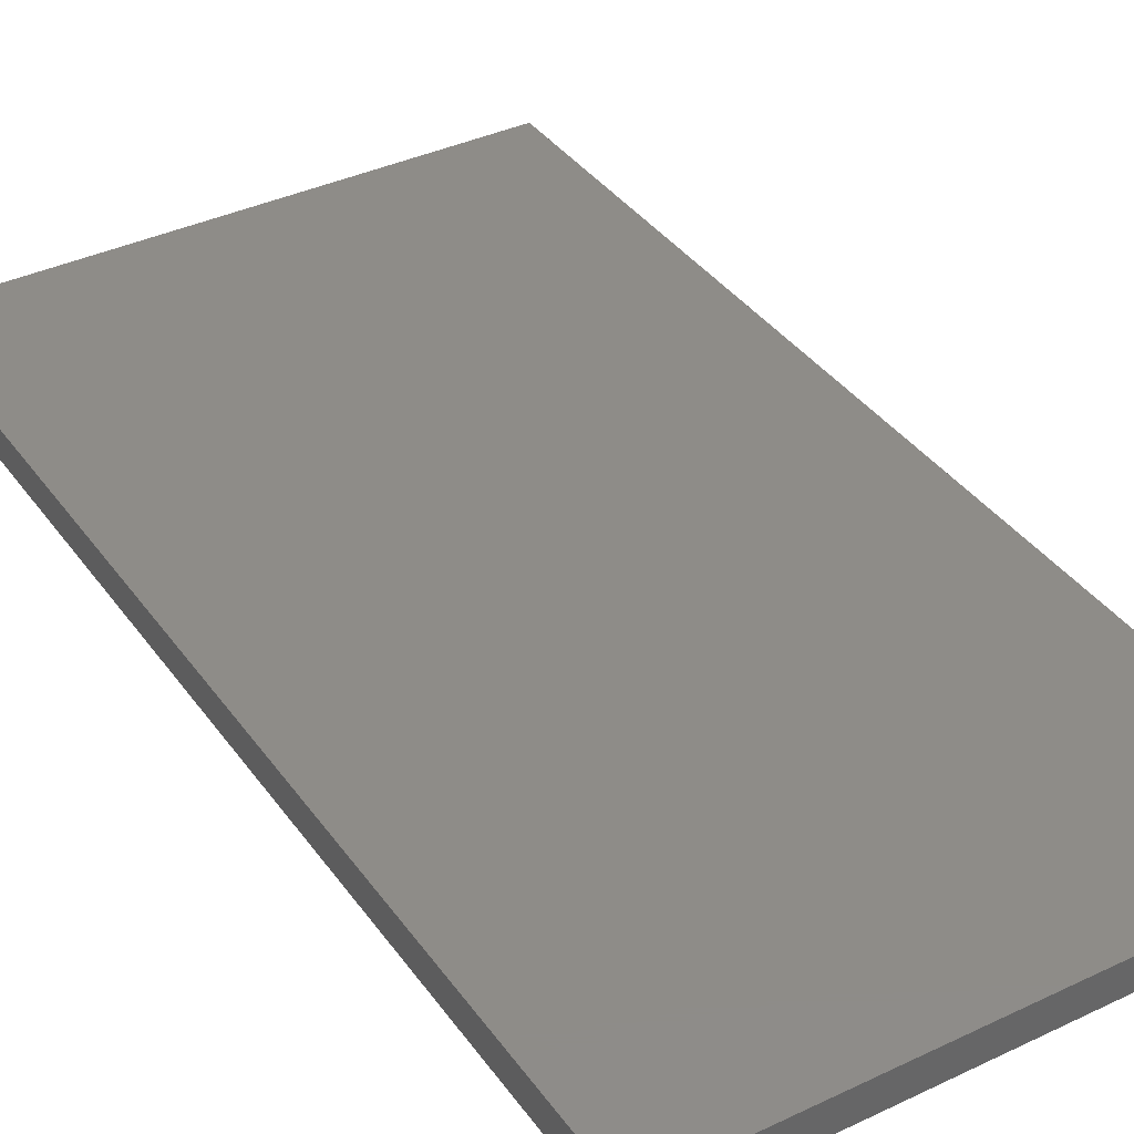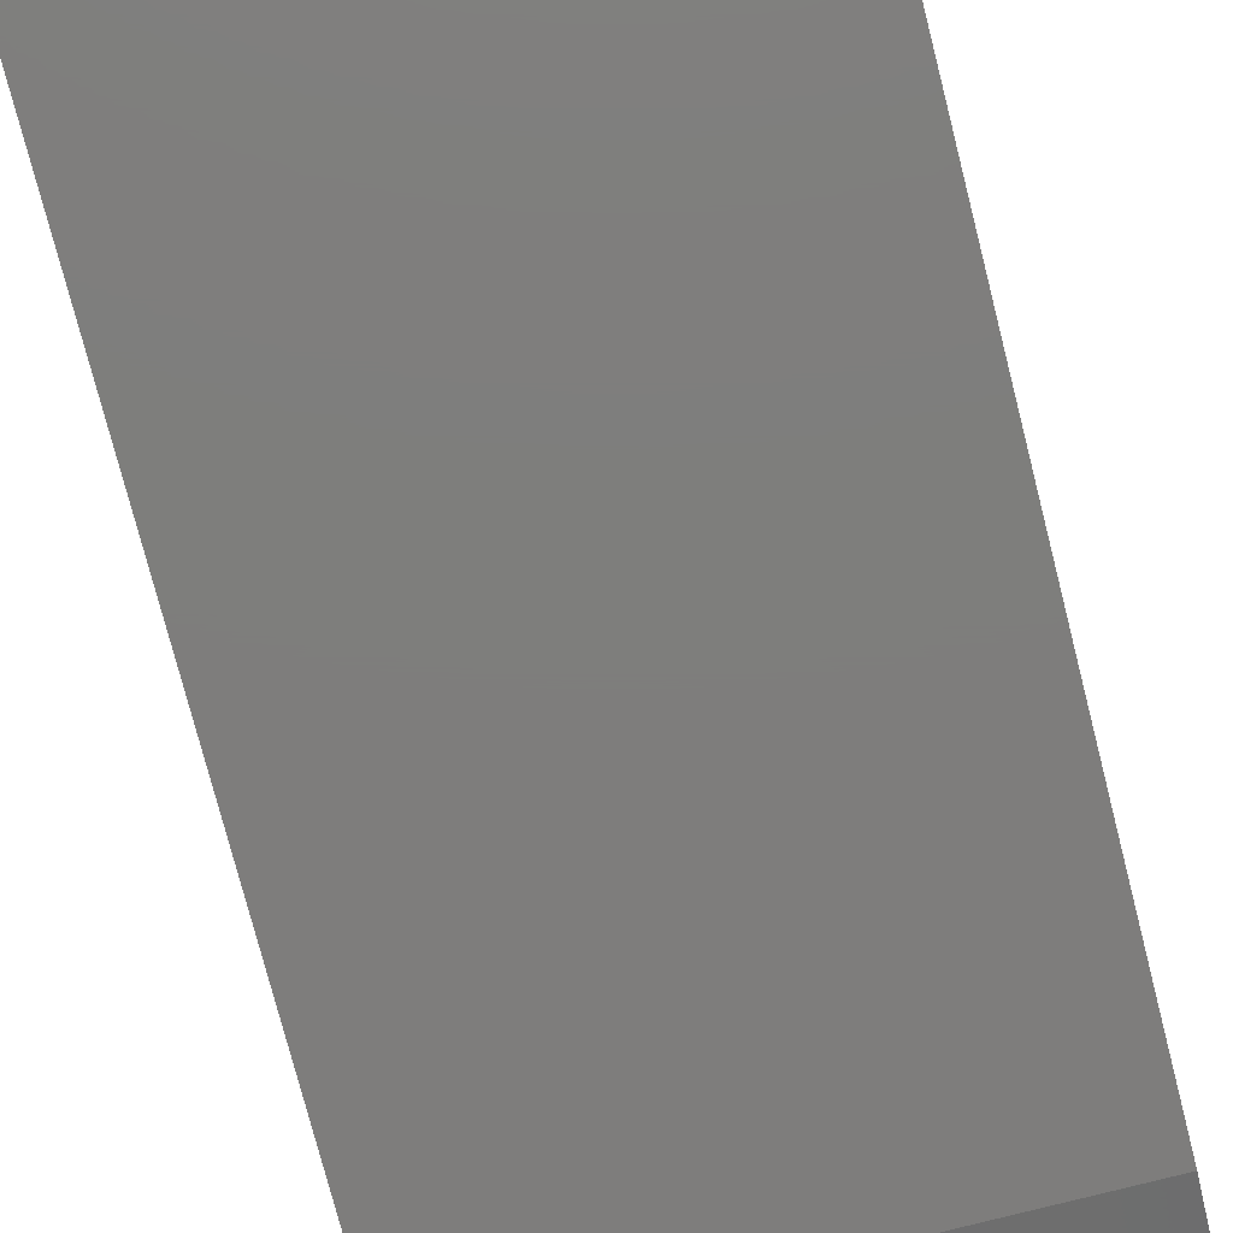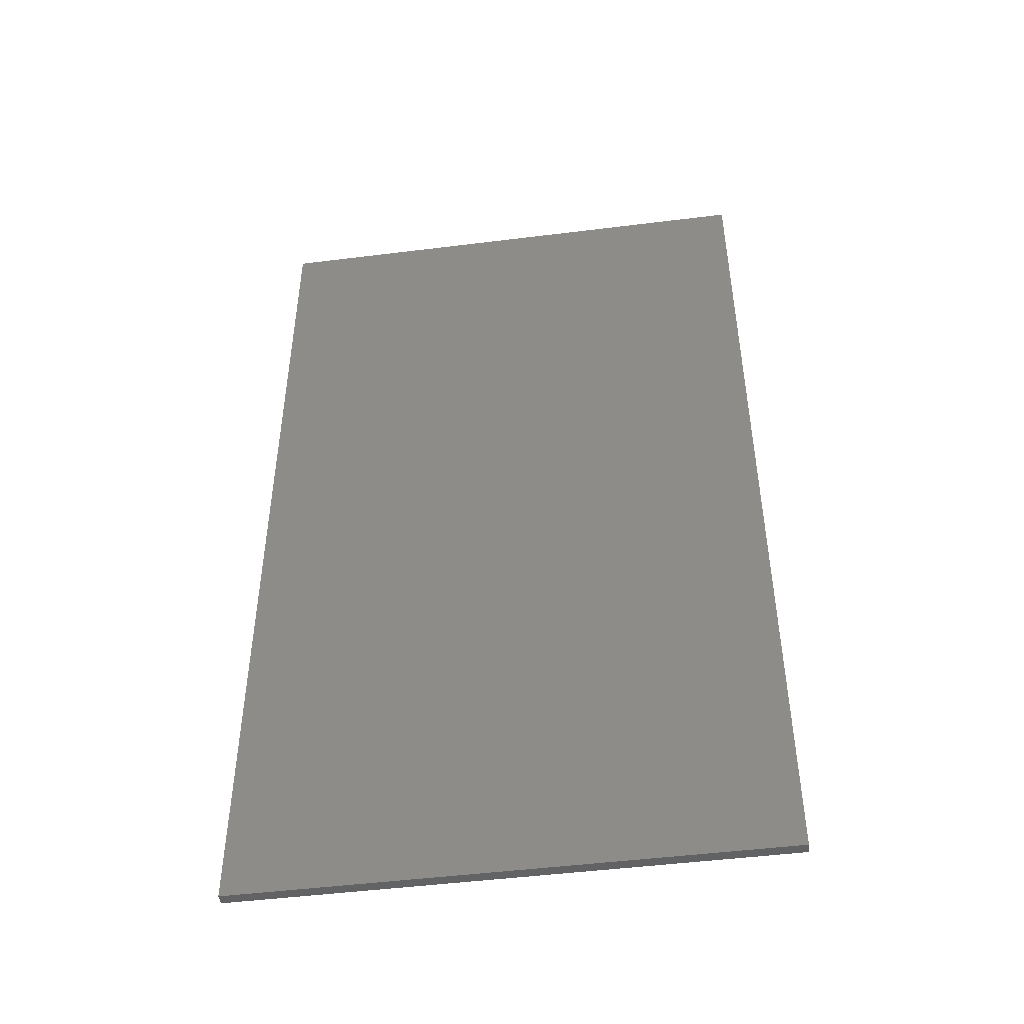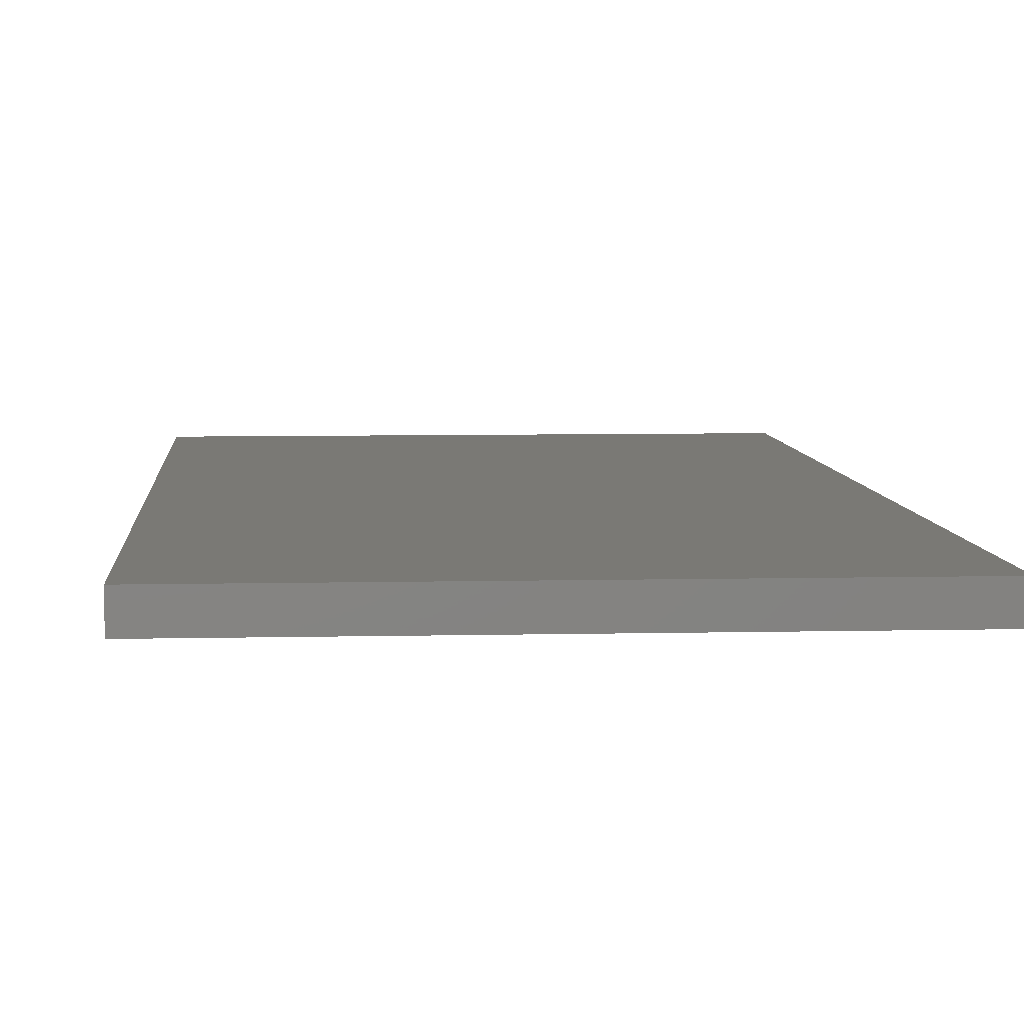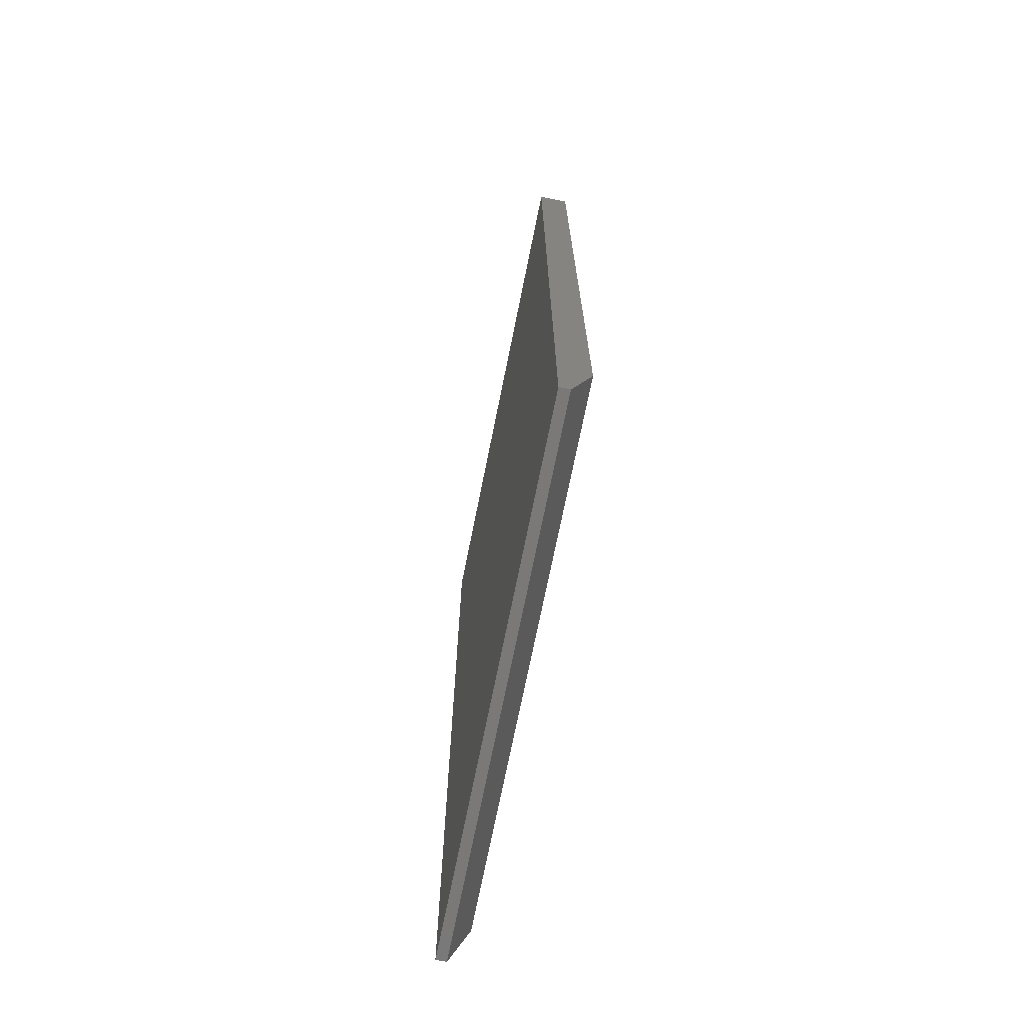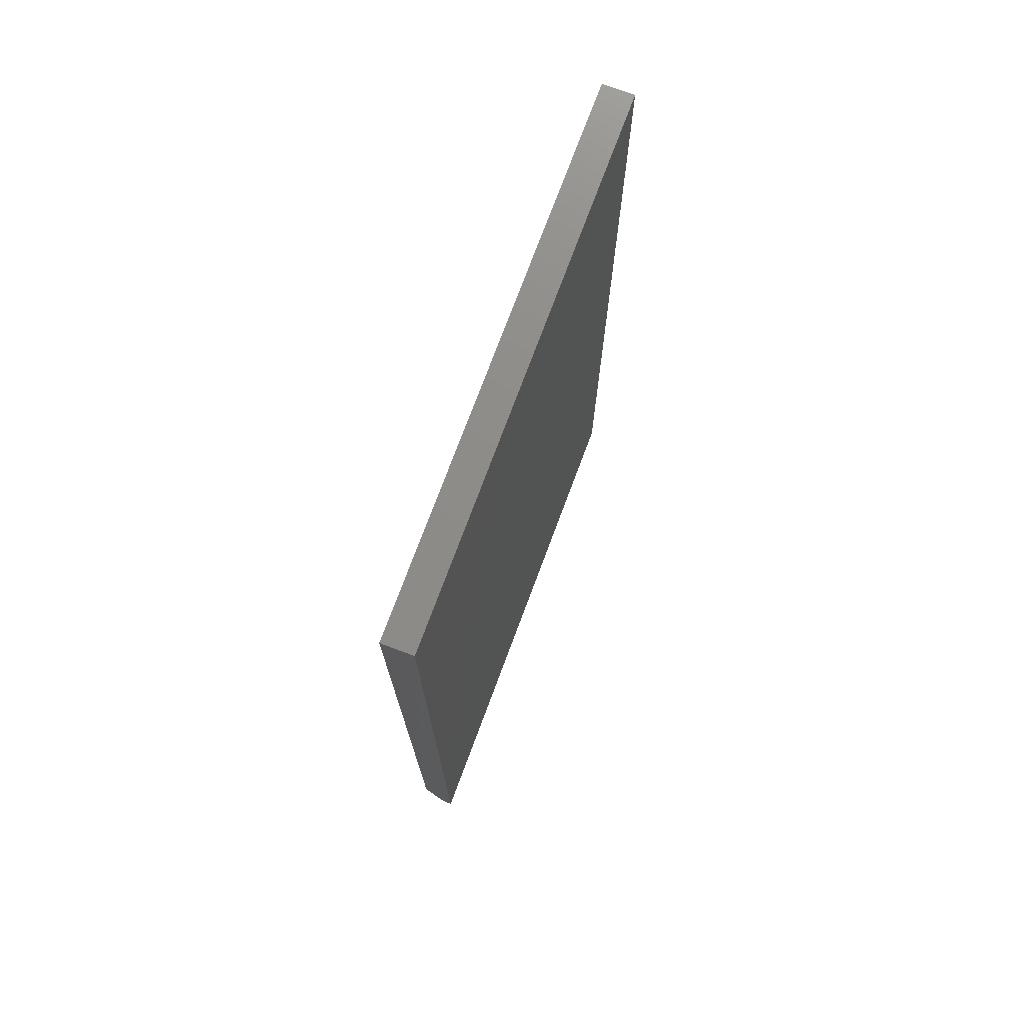
<metadata>
{"format":"stl","ext":"stl","renderer":"f3d","projection":"perspective","resolution":1024,"background":"white","views":[{"elev":37.6,"azim":148.7,"up":"+Z"},{"elev":-77.5,"azim":-165.6,"up":"+Z"},{"elev":-48.0,"azim":8.0,"up":"+Y"},{"elev":6.3,"azim":175.9,"up":"+Z"},{"elev":-72.3,"azim":78.6,"up":"+Y"},{"elev":74.9,"azim":-69.5,"up":"+Y"}]}
</metadata>
<code>
# stl→obj: 10 verts, 16 faces
v 0 0.04688 0
v 2.776e-17 0.75 0
v 0.4026 0.04688 0
v 0.4026 0.75 0
v 2.776e-17 0.75 0.02344
v 0 0 0.02344
v 0 0 0.01562
v 0.4026 0.75 0.02344
v 0.4026 0 0.02344
v 0.4026 0 0.01562
f 1 2 3
f 3 2 4
f 5 2 6
f 6 2 1
f 6 1 7
f 4 8 3
f 3 8 9
f 3 9 10
f 6 7 9
f 9 7 10
f 7 1 10
f 10 1 3
f 6 9 5
f 5 9 8
f 8 4 5
f 5 4 2

</code>
